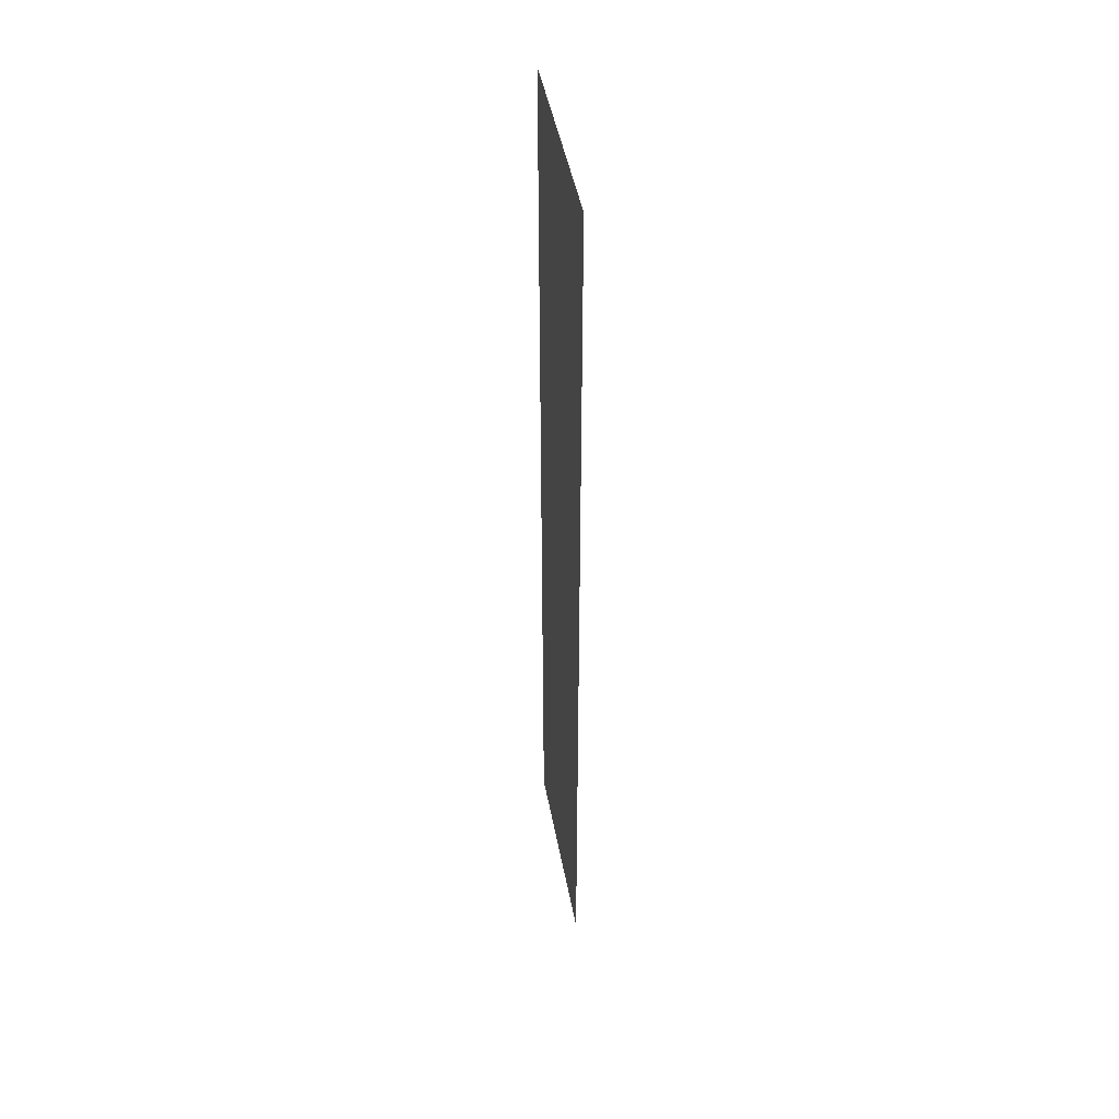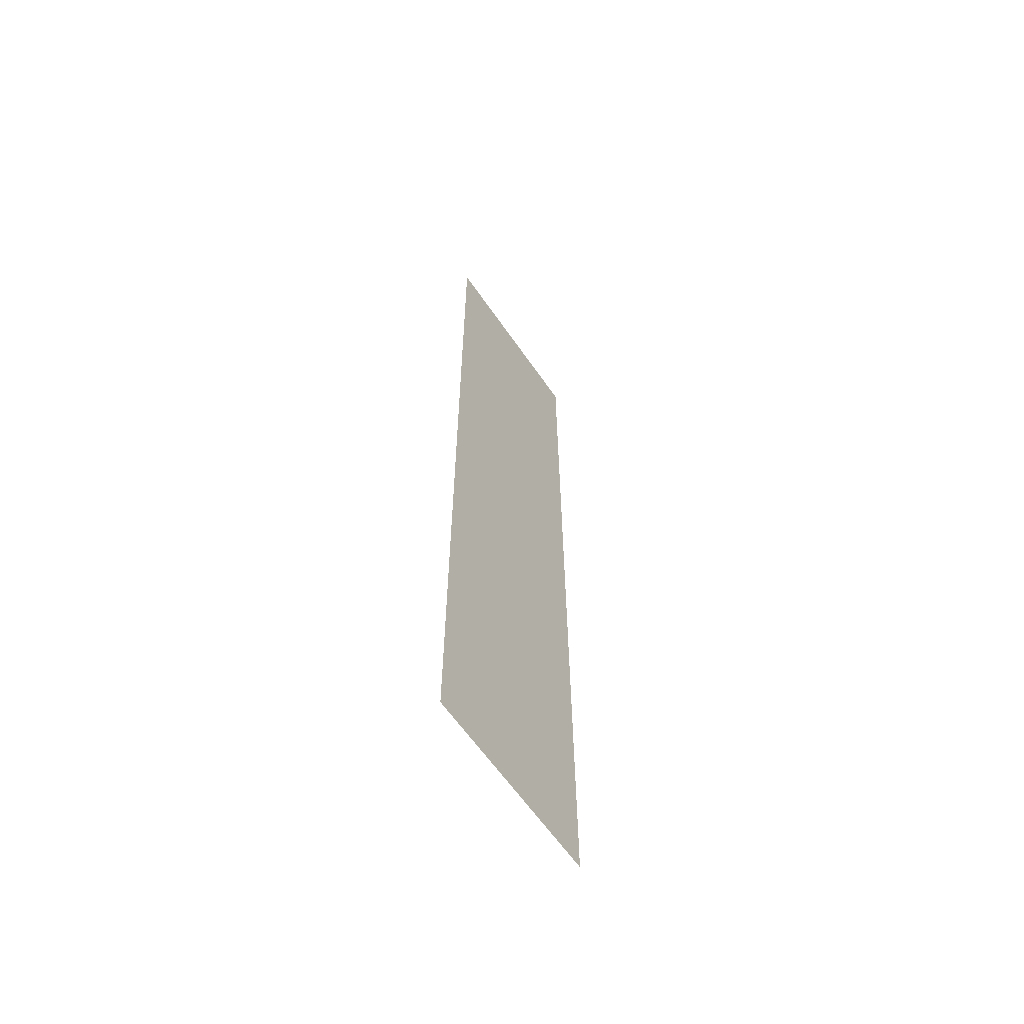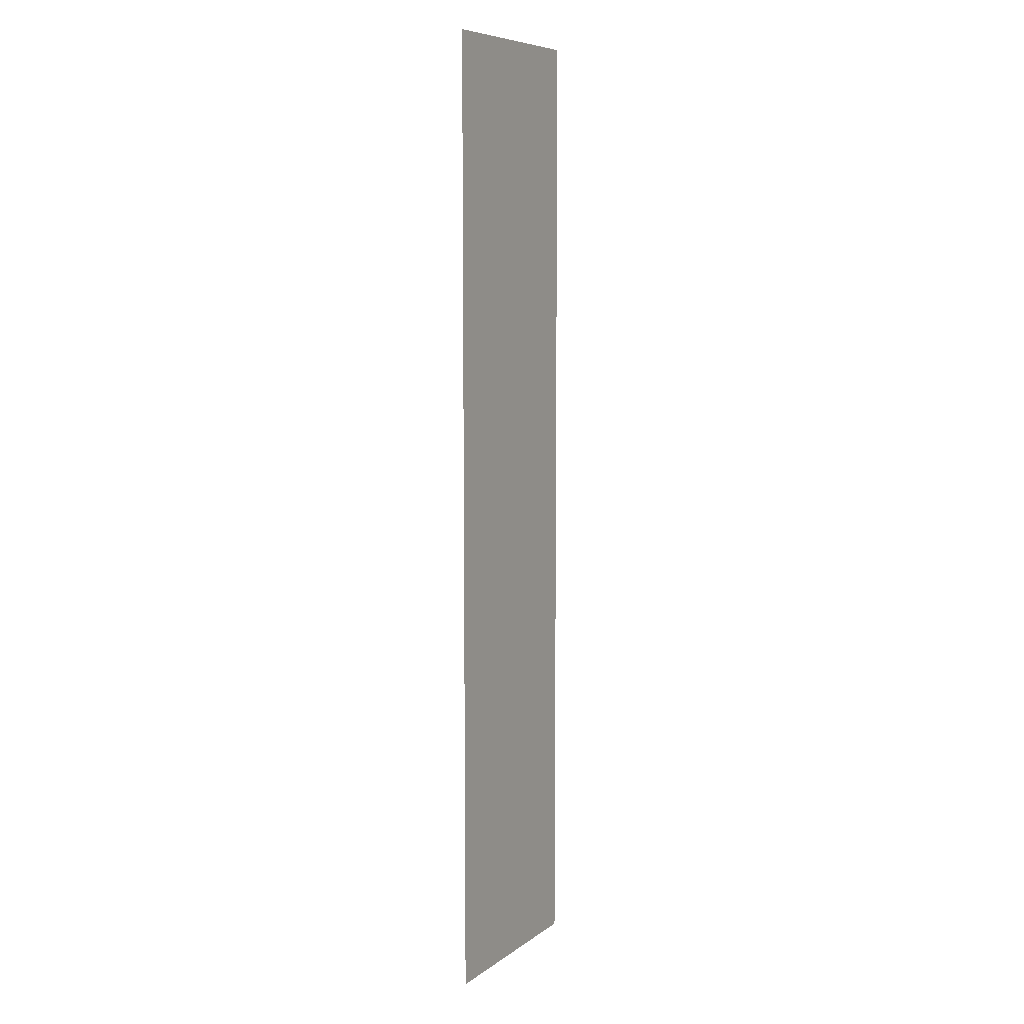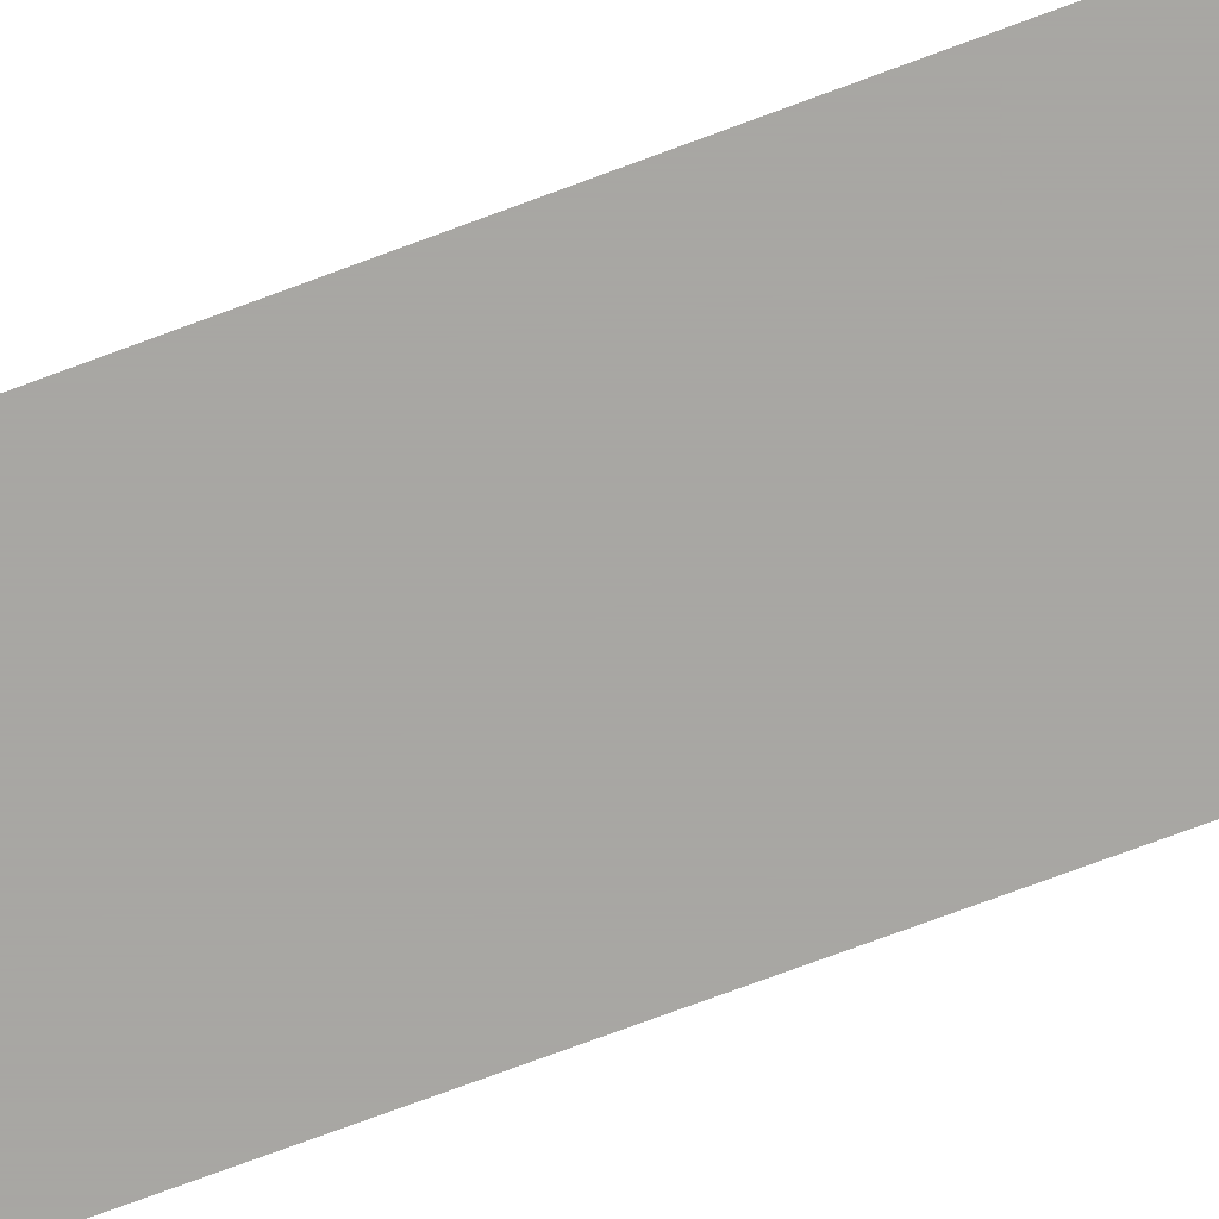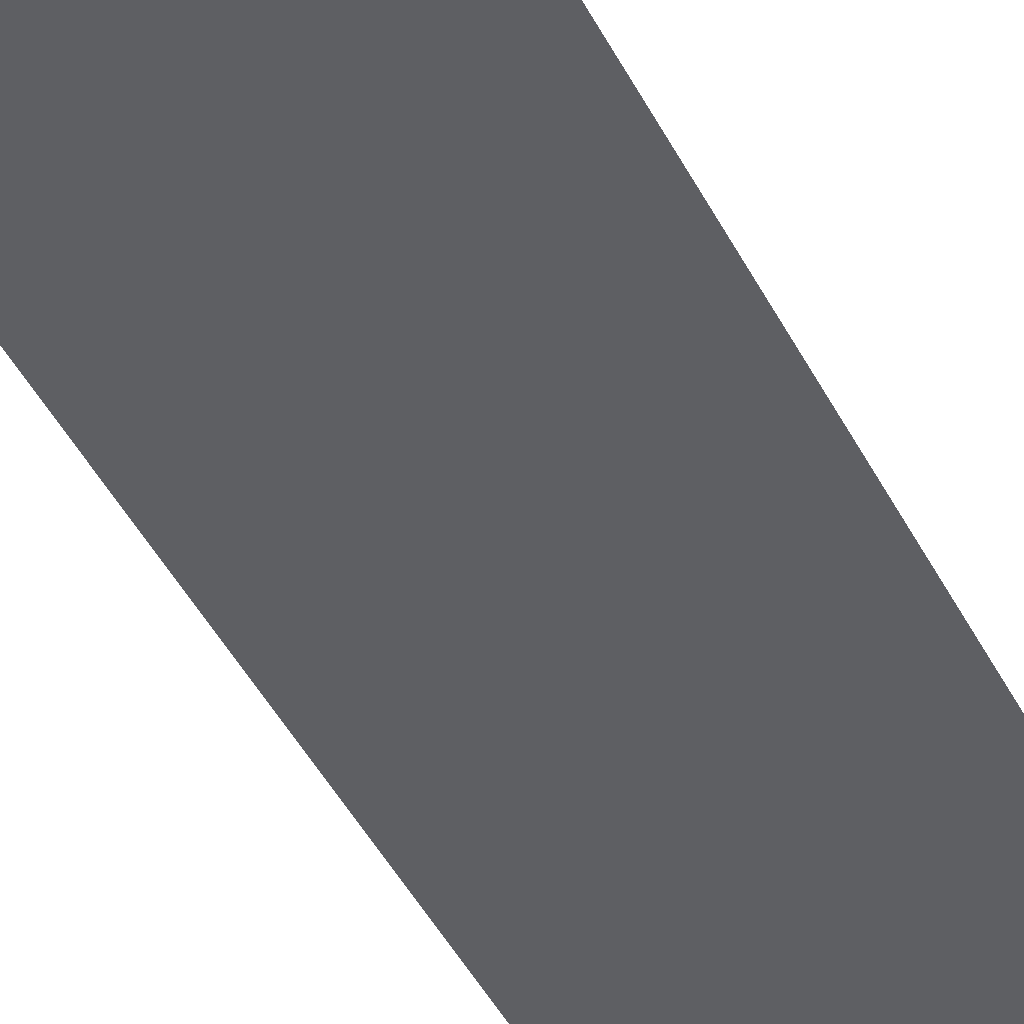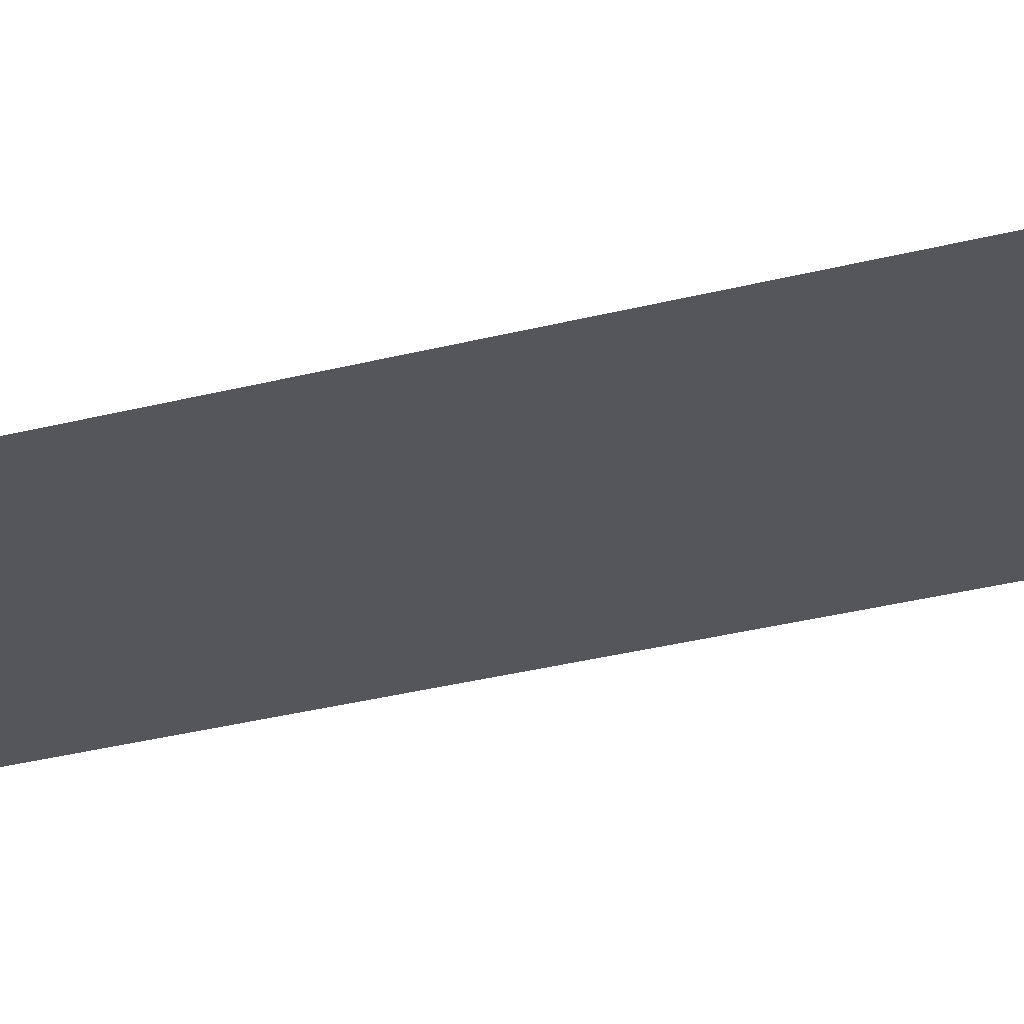
<metadata>
{"format":"obj","ext":"obj","renderer":"f3d","projection":"perspective","resolution":1024,"background":"white","views":[{"elev":46.6,"azim":-100.5,"up":"+Z"},{"elev":-62.4,"azim":-55.4,"up":"+Z"},{"elev":7.8,"azim":118.8,"up":"+Z"},{"elev":-74.4,"azim":110.4,"up":"+Y"},{"elev":-41.5,"azim":-155.6,"up":"+Y"},{"elev":-26.3,"azim":113.4,"up":"+Y"}]}
</metadata>
<code>
v 0 -0 12.07
v 5 -0 12.07
v 0 0 -12.07
v 5 0 -12.07
f 1 2 4 3

</code>
